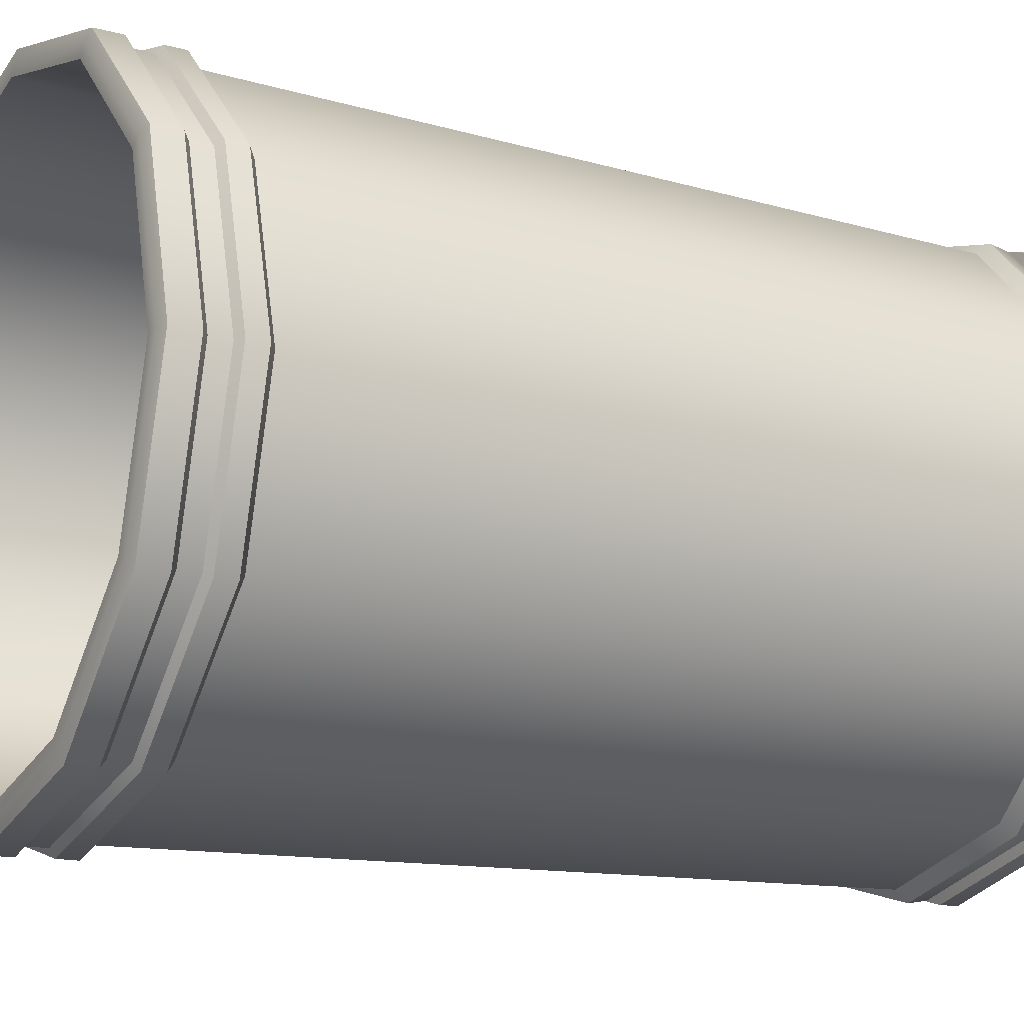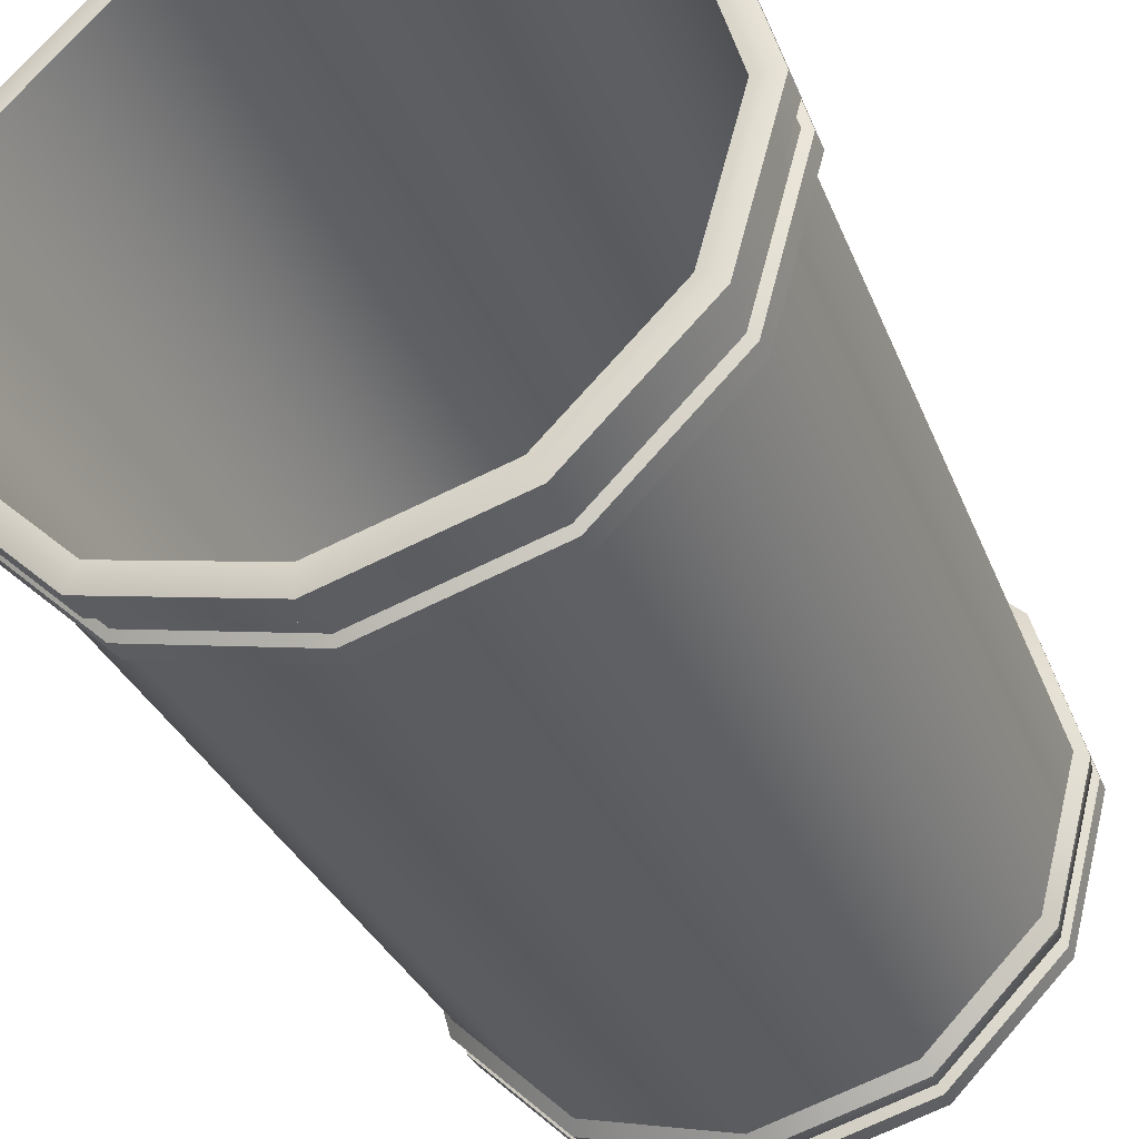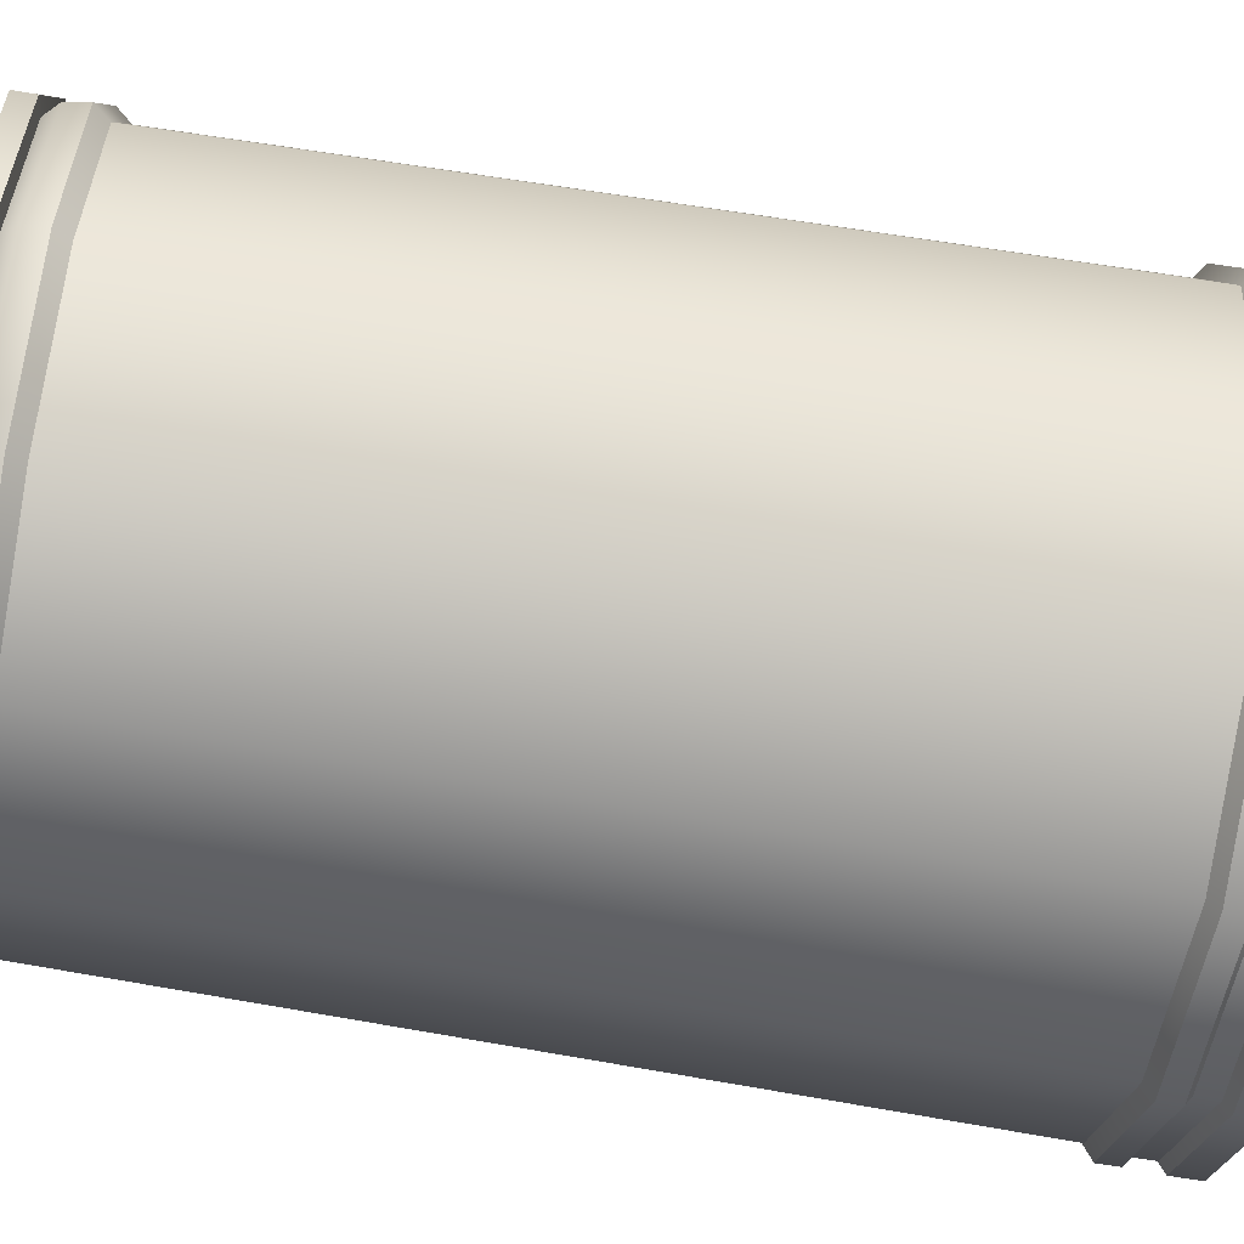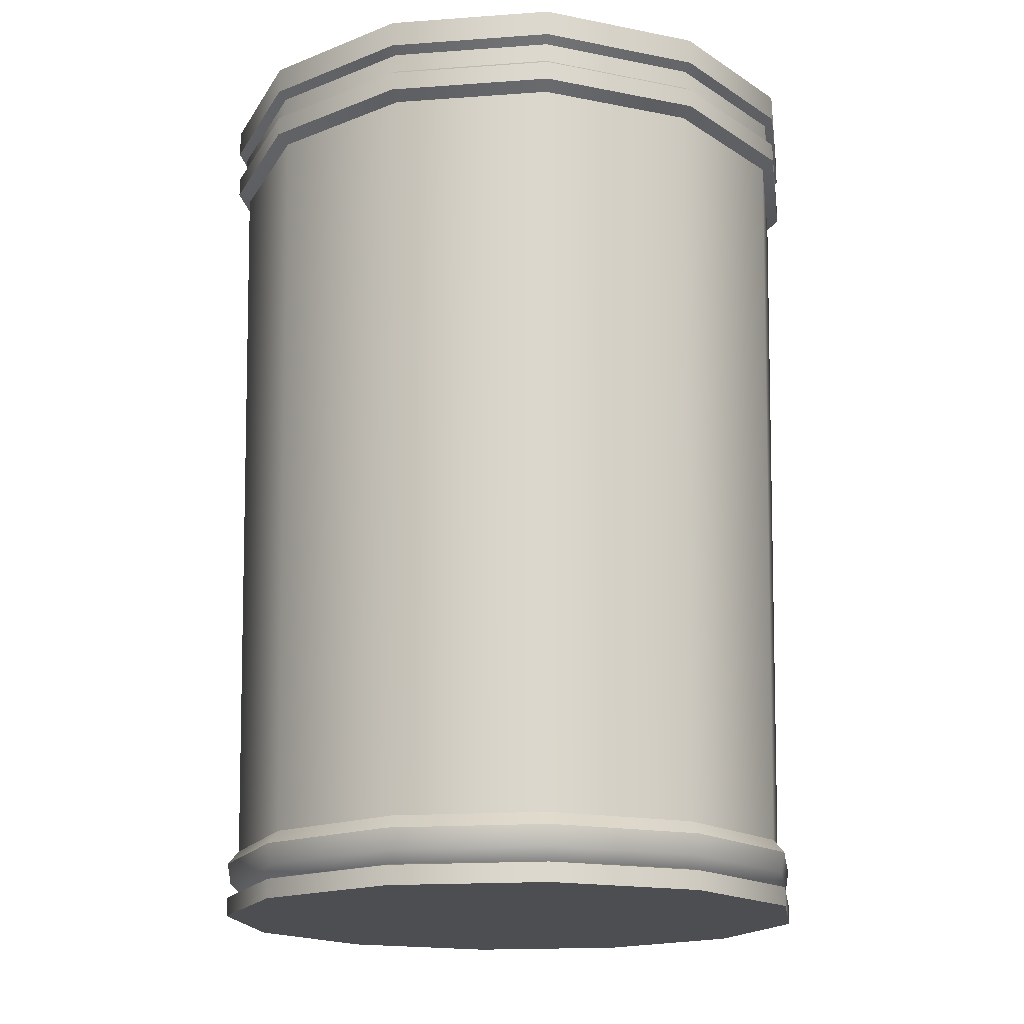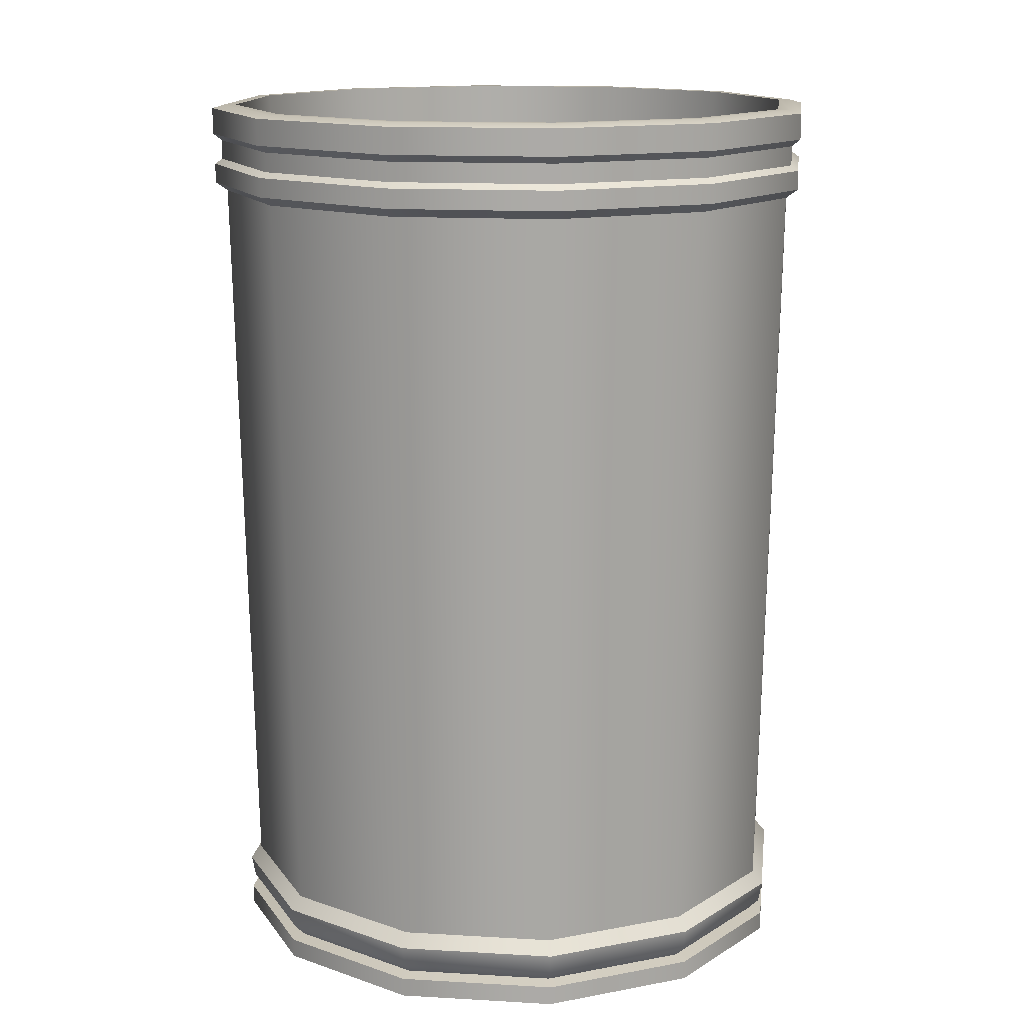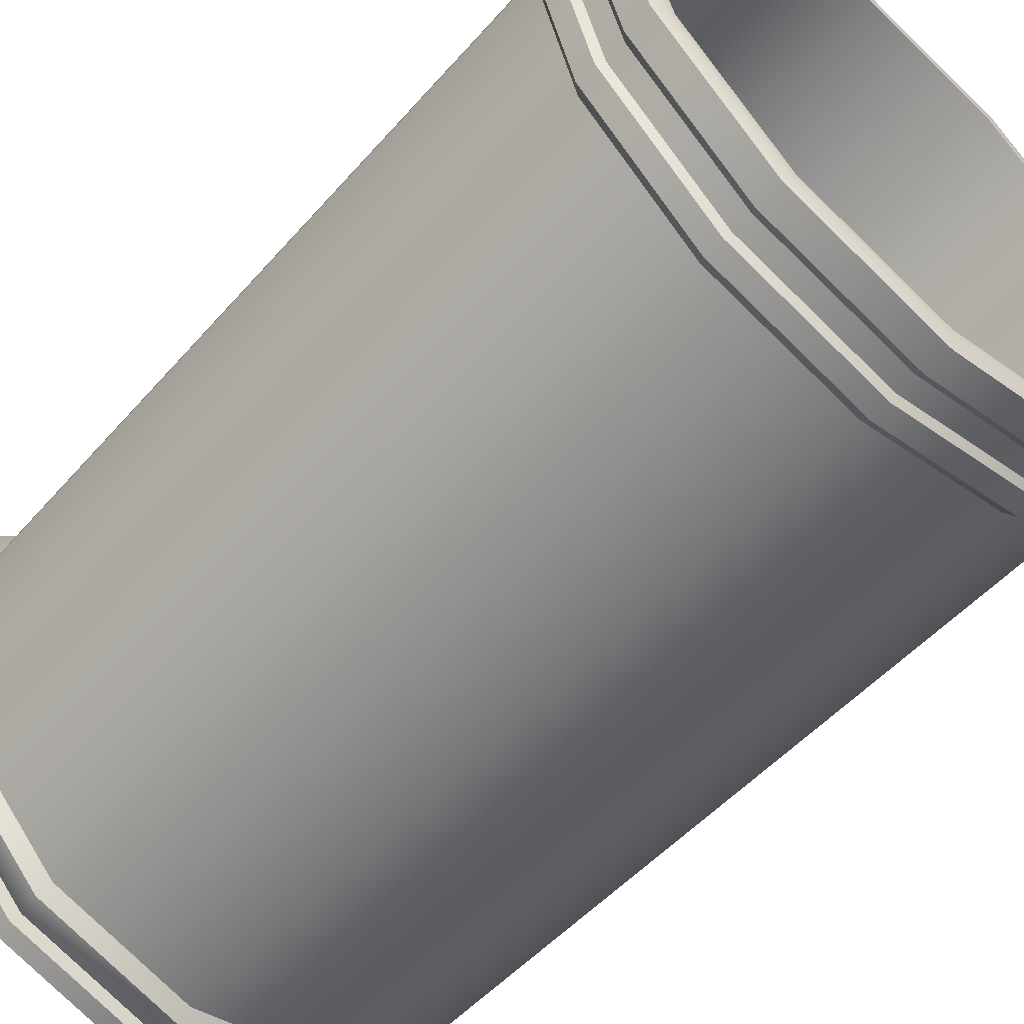
<metadata>
{"format":"obj","ext":"obj","renderer":"f3d","projection":"perspective","resolution":1024,"background":"white","views":[{"elev":-14.6,"azim":-119.9,"up":"+Z"},{"elev":-35.3,"azim":-158.9,"up":"+Z"},{"elev":-67.9,"azim":80.4,"up":"+Z"},{"elev":-17.2,"azim":-6.7,"up":"+Y"},{"elev":14.3,"azim":172.3,"up":"+Y"},{"elev":-57.5,"azim":138.0,"up":"+Z"}]}
</metadata>
<code>
o Trashcan_Cylindric_Cylinder.007
v 0 0.07991 -0.344
v 0 0.9678 -0.3615
v 0.172 0.07991 -0.2979
v 0.1807 0.9678 -0.3131
v 0.2979 0.07991 -0.172
v 0.3131 0.9678 -0.1807
v 0.344 0.07991 -0
v 0.3615 0.9678 -0
v 0.2979 0.07991 0.172
v 0.3131 0.9678 0.1807
v 0.172 0.07991 0.2979
v 0.1807 0.9678 0.3131
v 0 0.07991 0.344
v 0 0.9678 0.3615
v -0.172 0.07991 0.2979
v -0.1807 0.9678 0.3131
v -0.2979 0.07991 0.172
v -0.3131 0.9678 0.1807
v -0.344 0.07991 0
v -0.3615 0.9678 0
v -0.2979 0.07991 -0.172
v -0.3131 0.9678 -0.1807
v -0.172 0.07991 -0.2979
v -0.1807 0.9678 -0.3131
v 0 0.06427 -0.3572
v 0.1786 0.06427 -0.3093
v 0.3093 0.06427 -0.1786
v 0.3572 0.06427 -0
v 0.3093 0.06427 0.1786
v 0.1786 0.06427 0.3093
v 0 0.06427 0.3572
v -0.1786 0.06427 0.3093
v -0.3093 0.06427 0.1786
v -0.3572 0.06427 0
v -0.3093 0.06427 -0.1786
v -0.1786 0.06427 -0.3093
v 0 0.03995 -0.3529
v 0.1765 0.03995 -0.3056
v 0.3056 0.03995 -0.1765
v 0.3529 0.03995 -0
v 0.3056 0.03995 0.1765
v 0.1765 0.03995 0.3056
v 0 0.03995 0.3529
v -0.1765 0.03995 0.3056
v -0.3056 0.03995 0.1765
v -0.3529 0.03995 0
v -0.3056 0.03995 -0.1765
v -0.1765 0.03995 -0.3056
v 0 0.02606 -0.3392
v 0.1696 0.02606 -0.2937
v 0.2937 0.02606 -0.1696
v 0.3392 0.02606 -0
v 0.2937 0.02606 0.1696
v 0.1696 0.02606 0.2937
v 0 0.02606 0.3392
v -0.1696 0.02606 0.2937
v -0.2937 0.02606 0.1696
v -0.3392 0.02606 0
v -0.2937 0.02606 -0.1696
v -0.1696 0.02606 -0.2937
v 0 0.02258 -0.3563
v 0.1781 0.02258 -0.3085
v 0.3085 0.02258 -0.1781
v 0.3563 0.02258 -0
v 0.3085 0.02258 0.1781
v 0.1781 0.02258 0.3085
v 0 0.02258 0.3563
v -0.1781 0.02258 0.3085
v -0.3085 0.02258 0.1781
v -0.3563 0.02258 0
v -0.3085 0.02258 -0.1781
v -0.1781 0.02258 -0.3085
v 0 -0 -0.3563
v 0.1781 -0 -0.3085
v 0.3085 -0 -0.1781
v 0.3563 -0 -0
v 0.3085 -0 0.1781
v 0.1781 -0 0.3085
v 0 -0 0.3563
v -0.1781 -0 0.3085
v -0.3085 -0 0.1781
v -0.3563 -0 0
v -0.3085 -0 -0.1781
v -0.1781 -0 -0.3085
v 0.188 0.9782 -0.3256
v 0 0.9782 -0.3759
v 0.3256 0.9782 -0.188
v 0.3759 0.9782 -0
v 0.3256 0.9782 0.188
v 0.188 0.9782 0.3256
v 0 0.9782 0.3759
v -0.188 0.9782 0.3256
v -0.3256 0.9782 0.188
v -0.3759 0.9782 0
v -0.3256 0.9782 -0.188
v -0.188 0.9782 -0.3256
v 0.188 1.001 -0.3256
v 0 1.001 -0.3759
v 0.3256 1.001 -0.188
v 0.3759 1.001 -0
v 0.3256 1.001 0.188
v 0.188 1.001 0.3256
v 0 1.001 0.3759
v -0.188 1.001 0.3256
v -0.3256 1.001 0.188
v -0.3759 1.001 0
v -0.3256 1.001 -0.188
v -0.188 1.001 -0.3256
v 0.1835 1.007 -0.3178
v 0 1.007 -0.3669
v 0.3178 1.007 -0.1835
v 0.3669 1.007 -0
v 0.3178 1.007 0.1835
v 0.1835 1.007 0.3178
v 0 1.007 0.3669
v -0.1835 1.007 0.3178
v -0.3178 1.007 0.1835
v -0.3669 1.007 0
v -0.3178 1.007 -0.1835
v -0.1835 1.007 -0.3178
v 0.1835 1.03 -0.3178
v 0 1.03 -0.3669
v 0.3178 1.03 -0.1835
v 0.3669 1.03 -0
v 0.3178 1.03 0.1835
v 0.1835 1.03 0.3178
v 0 1.03 0.3669
v -0.1835 1.03 0.3178
v -0.3178 1.03 0.1835
v -0.3669 1.03 0
v -0.3178 1.03 -0.1835
v -0.1835 1.03 -0.3178
v 0.1887 1.039 -0.3268
v 0 1.039 -0.3774
v 0.3268 1.039 -0.1887
v 0.3774 1.039 -0
v 0.3268 1.039 0.1887
v 0.1887 1.039 0.3268
v 0 1.039 0.3774
v -0.1887 1.039 0.3268
v -0.3268 1.039 0.1887
v -0.3774 1.039 0
v -0.3268 1.039 -0.1887
v -0.1887 1.039 -0.3268
v 0.1887 1.07 -0.3268
v 0 1.07 -0.3774
v 0.3268 1.07 -0.1887
v 0.3774 1.07 -0
v 0.3268 1.07 0.1887
v 0.1887 1.07 0.3268
v 0 1.07 0.3774
v -0.1887 1.07 0.3268
v -0.3268 1.07 0.1887
v -0.3774 1.07 0
v -0.3268 1.07 -0.1887
v -0.1887 1.07 -0.3268
v 0.1815 1.074 -0.3143
v 0 1.074 -0.3629
v 0.3143 1.074 -0.1815
v 0.3629 1.074 -0
v 0.3143 1.074 0.1815
v 0.1815 1.074 0.3143
v 0 1.074 0.3629
v -0.1815 1.074 0.3143
v -0.3143 1.074 0.1815
v -0.3629 1.074 0
v -0.3143 1.074 -0.1815
v -0.1815 1.074 -0.3143
v 0.1742 1.074 -0.3016
v 0 1.074 -0.3483
v 0.3016 1.074 -0.1742
v 0.3483 1.074 -0
v 0.3016 1.074 0.1742
v 0.1742 1.074 0.3016
v 0 1.074 0.3483
v -0.1742 1.074 0.3016
v -0.3016 1.074 0.1742
v -0.3483 1.074 0
v -0.3016 1.074 -0.1742
v -0.1742 1.074 -0.3016
v 0.161 0.05754 -0.2789
v 0 0.05754 -0.3221
v 0.2789 0.05754 -0.161
v 0.3221 0.05754 -0
v 0.2789 0.05754 0.161
v 0.161 0.05754 0.2789
v 0 0.05754 0.3221
v -0.161 0.05754 0.2789
v -0.2789 0.05754 0.161
v -0.3221 0.05754 0
v -0.2789 0.05754 -0.161
v -0.161 0.05754 -0.2789
f 1 2 4 3
f 3 4 6 5
f 5 6 8 7
f 7 8 10 9
f 9 10 12 11
f 11 12 14 13
f 13 14 16 15
f 15 16 18 17
f 17 18 20 19
f 19 20 22 21
f 2 24 96 86
f 21 22 24 23
f 23 24 2 1
f 17 19 34 33
f 31 32 44 43
f 15 17 33 32
f 13 15 32 31
f 11 13 31 30
f 9 11 30 29
f 7 9 29 28
f 23 1 25 36
f 1 3 26 25
f 5 7 28 27
f 21 23 36 35
f 3 5 27 26
f 19 21 35 34
f 46 47 59 58
f 28 29 41 40
f 35 36 48 47
f 25 26 38 37
f 32 33 45 44
f 29 30 42 41
f 36 25 37 48
f 26 27 39 38
f 33 34 46 45
f 30 31 43 42
f 27 28 40 39
f 34 35 47 46
f 51 52 64 63
f 43 44 56 55
f 40 41 53 52
f 47 48 60 59
f 37 38 50 49
f 44 45 57 56
f 41 42 54 53
f 48 37 49 60
f 38 39 51 50
f 45 46 58 57
f 42 43 55 54
f 39 40 52 51
f 63 64 76 75
f 58 59 71 70
f 55 56 68 67
f 52 53 65 64
f 59 60 72 71
f 49 50 62 61
f 56 57 69 68
f 53 54 66 65
f 60 49 61 72
f 50 51 63 62
f 57 58 70 69
f 54 55 67 66
f 73 74 75 76 77 78 79 80 81 82 83 84
f 70 71 83 82
f 67 68 80 79
f 64 65 77 76
f 71 72 84 83
f 61 62 74 73
f 68 69 81 80
f 65 66 78 77
f 72 61 73 84
f 62 63 75 74
f 69 70 82 81
f 66 67 79 78
f 91 90 102 103
f 4 2 86 85
f 8 6 87 88
f 24 22 95 96
f 6 4 85 87
f 22 20 94 95
f 20 18 93 94
f 18 16 92 93
f 16 14 91 92
f 14 12 90 91
f 12 10 89 90
f 10 8 88 89
f 106 105 117 118
f 88 87 99 100
f 95 94 106 107
f 92 91 103 104
f 89 88 100 101
f 96 95 107 108
f 85 86 98 97
f 93 92 104 105
f 90 89 101 102
f 86 96 108 98
f 87 85 97 99
f 94 93 105 106
f 111 109 121 123
f 103 102 114 115
f 100 99 111 112
f 107 106 118 119
f 104 103 115 116
f 101 100 112 113
f 108 107 119 120
f 97 98 110 109
f 105 104 116 117
f 102 101 113 114
f 98 108 120 110
f 99 97 109 111
f 122 132 144 134
f 118 117 129 130
f 115 114 126 127
f 112 111 123 124
f 119 118 130 131
f 116 115 127 128
f 113 112 124 125
f 120 119 131 132
f 109 110 122 121
f 117 116 128 129
f 114 113 125 126
f 110 120 132 122
f 138 137 149 150
f 123 121 133 135
f 130 129 141 142
f 127 126 138 139
f 124 123 135 136
f 131 130 142 143
f 128 127 139 140
f 125 124 136 137
f 132 131 143 144
f 121 122 134 133
f 129 128 140 141
f 126 125 137 138
f 150 149 161 162
f 134 144 156 146
f 135 133 145 147
f 142 141 153 154
f 139 138 150 151
f 136 135 147 148
f 143 142 154 155
f 140 139 151 152
f 137 136 148 149
f 144 143 155 156
f 133 134 146 145
f 141 140 152 153
f 165 164 176 177
f 146 156 168 158
f 147 145 157 159
f 154 153 165 166
f 151 150 162 163
f 148 147 159 160
f 155 154 166 167
f 152 151 163 164
f 149 148 160 161
f 156 155 167 168
f 145 146 158 157
f 153 152 164 165
f 169 170 182 181
f 162 161 173 174
f 158 168 180 170
f 159 157 169 171
f 166 165 177 178
f 163 162 174 175
f 160 159 171 172
f 167 166 178 179
f 164 163 175 176
f 161 160 172 173
f 168 167 179 180
f 157 158 170 169
f 181 182 192 191 190 189 188 187 186 185 184 183
f 177 176 188 189
f 174 173 185 186
f 170 180 192 182
f 171 169 181 183
f 178 177 189 190
f 175 174 186 187
f 172 171 183 184
f 179 178 190 191
f 176 175 187 188
f 173 172 184 185
f 180 179 191 192

</code>
